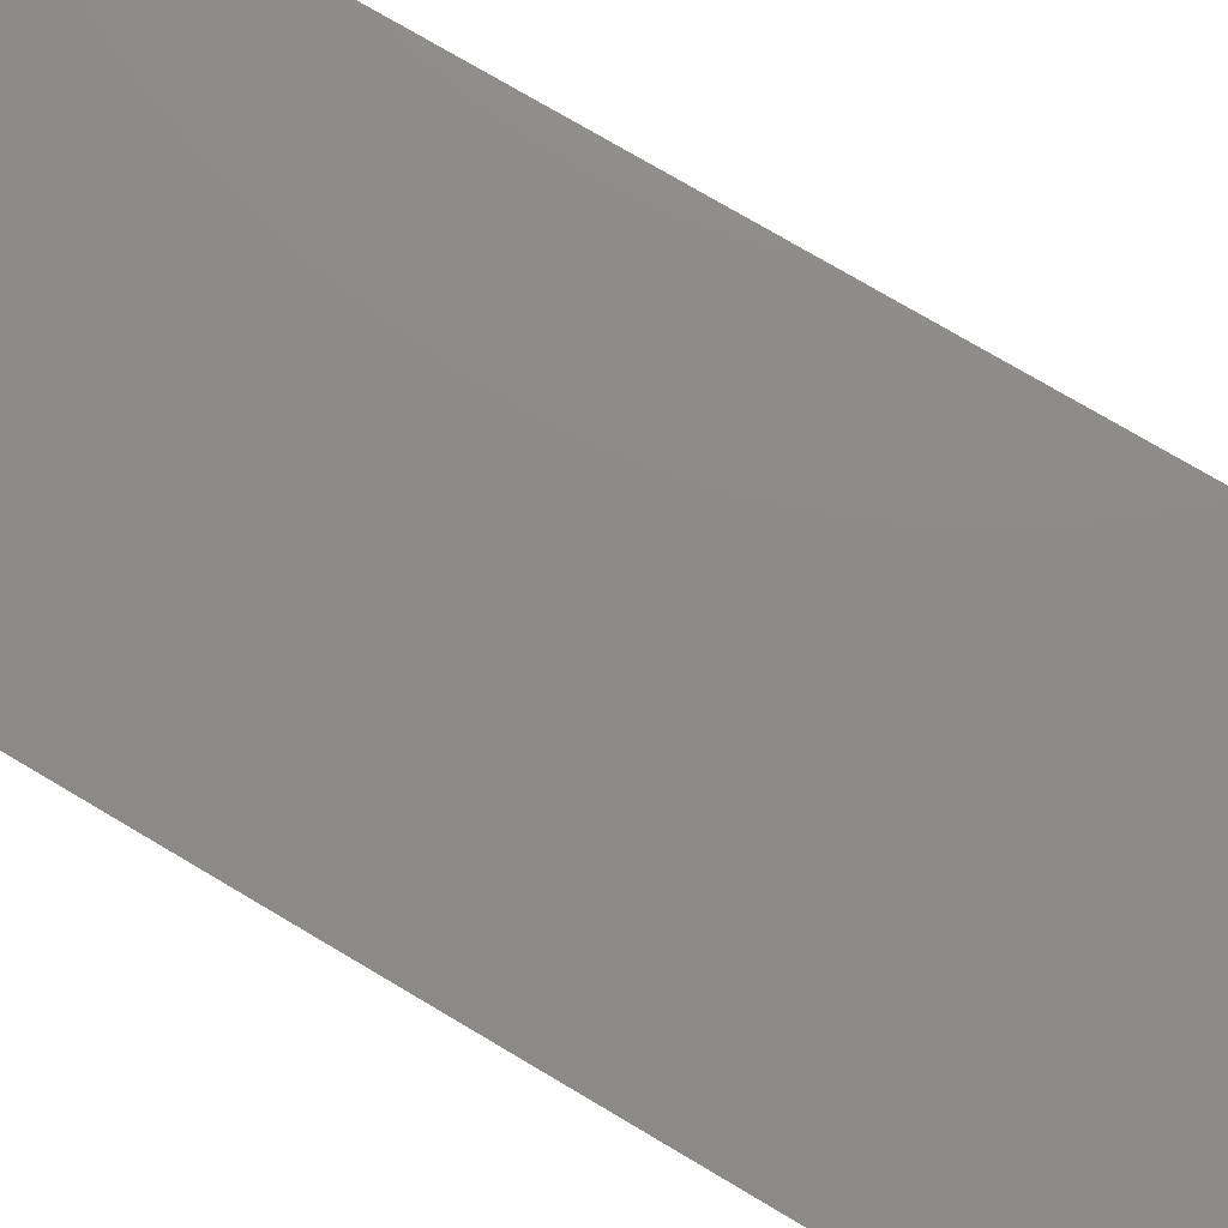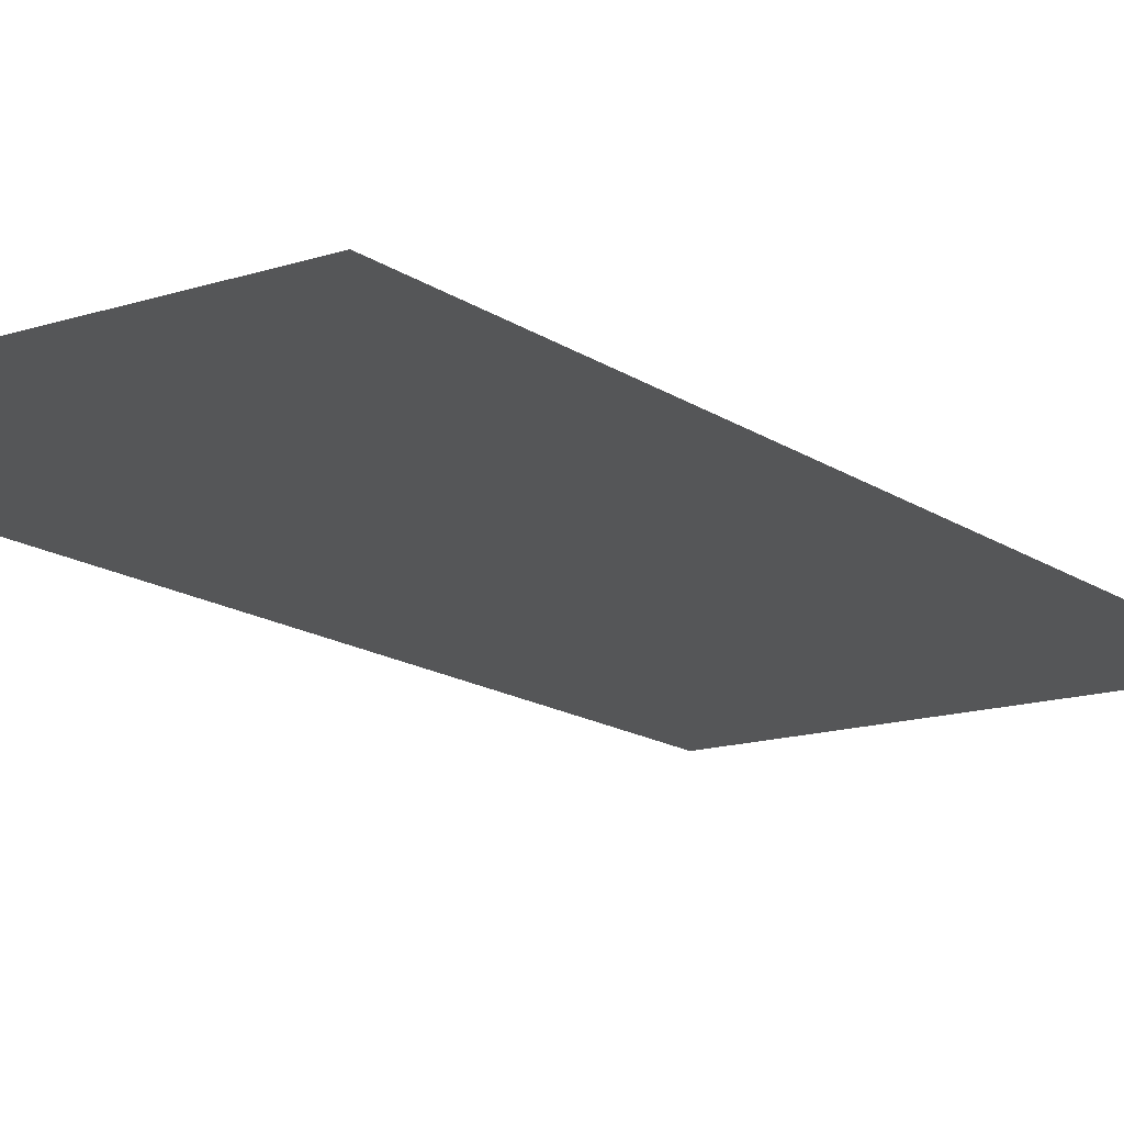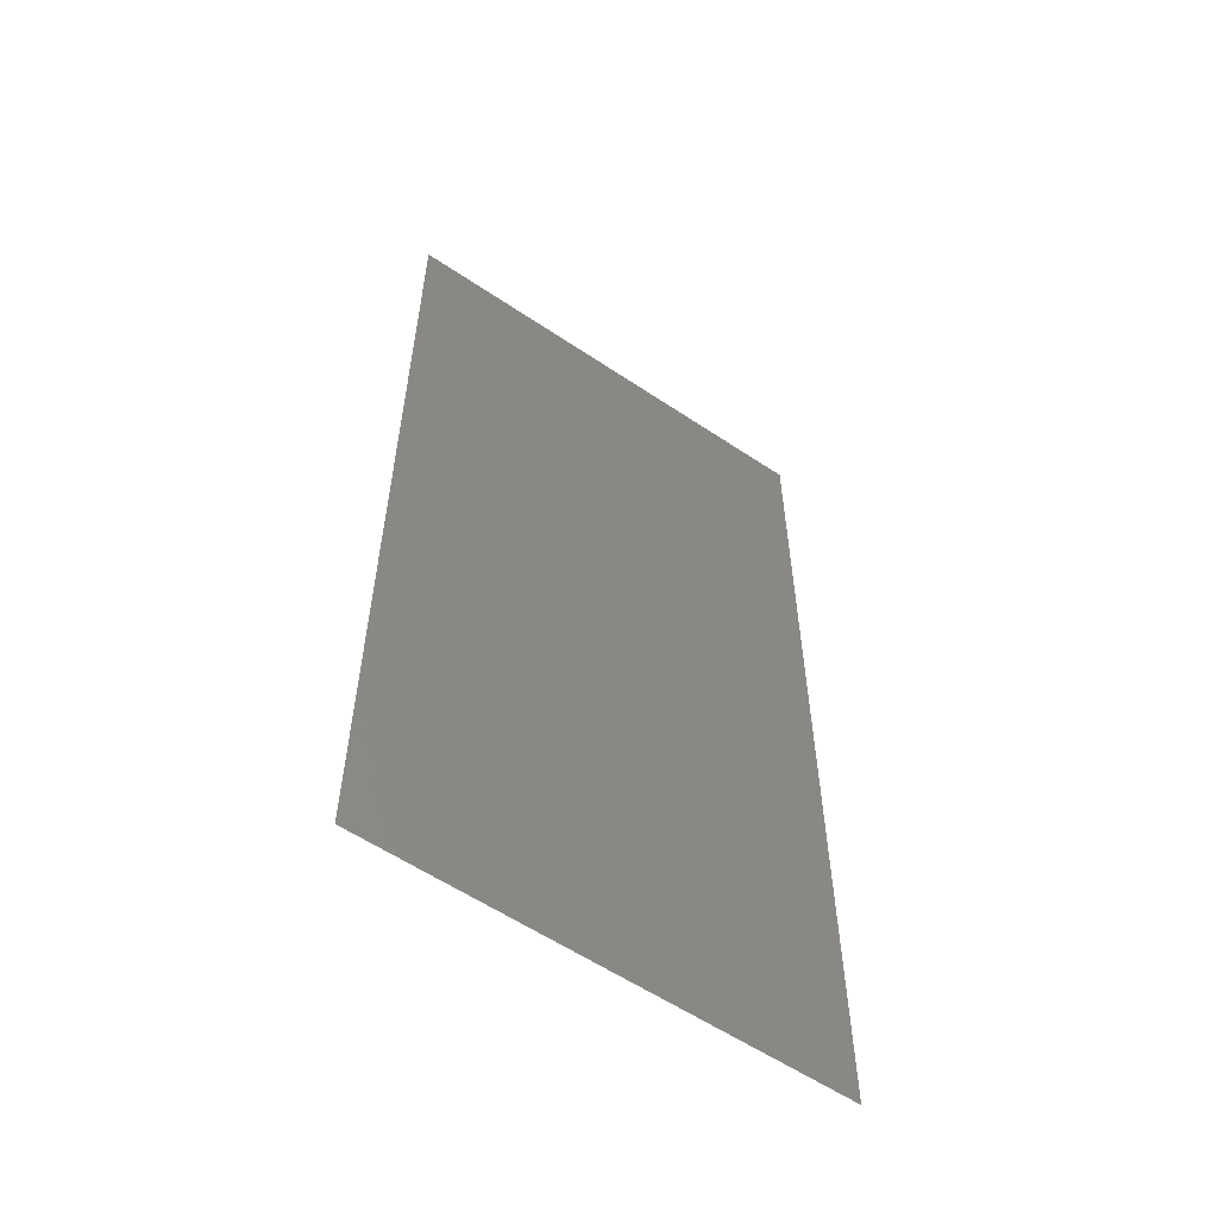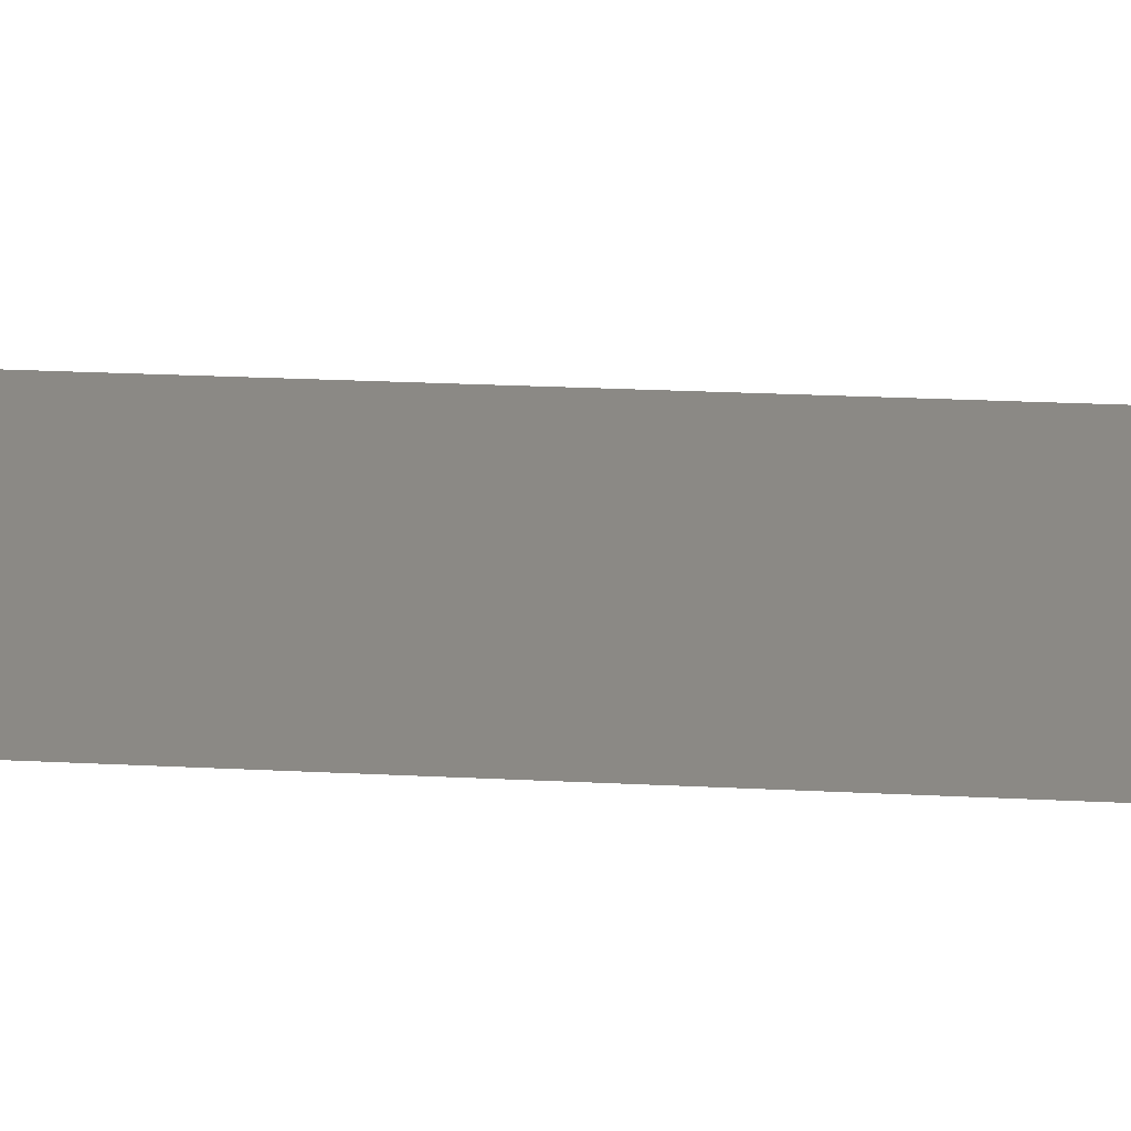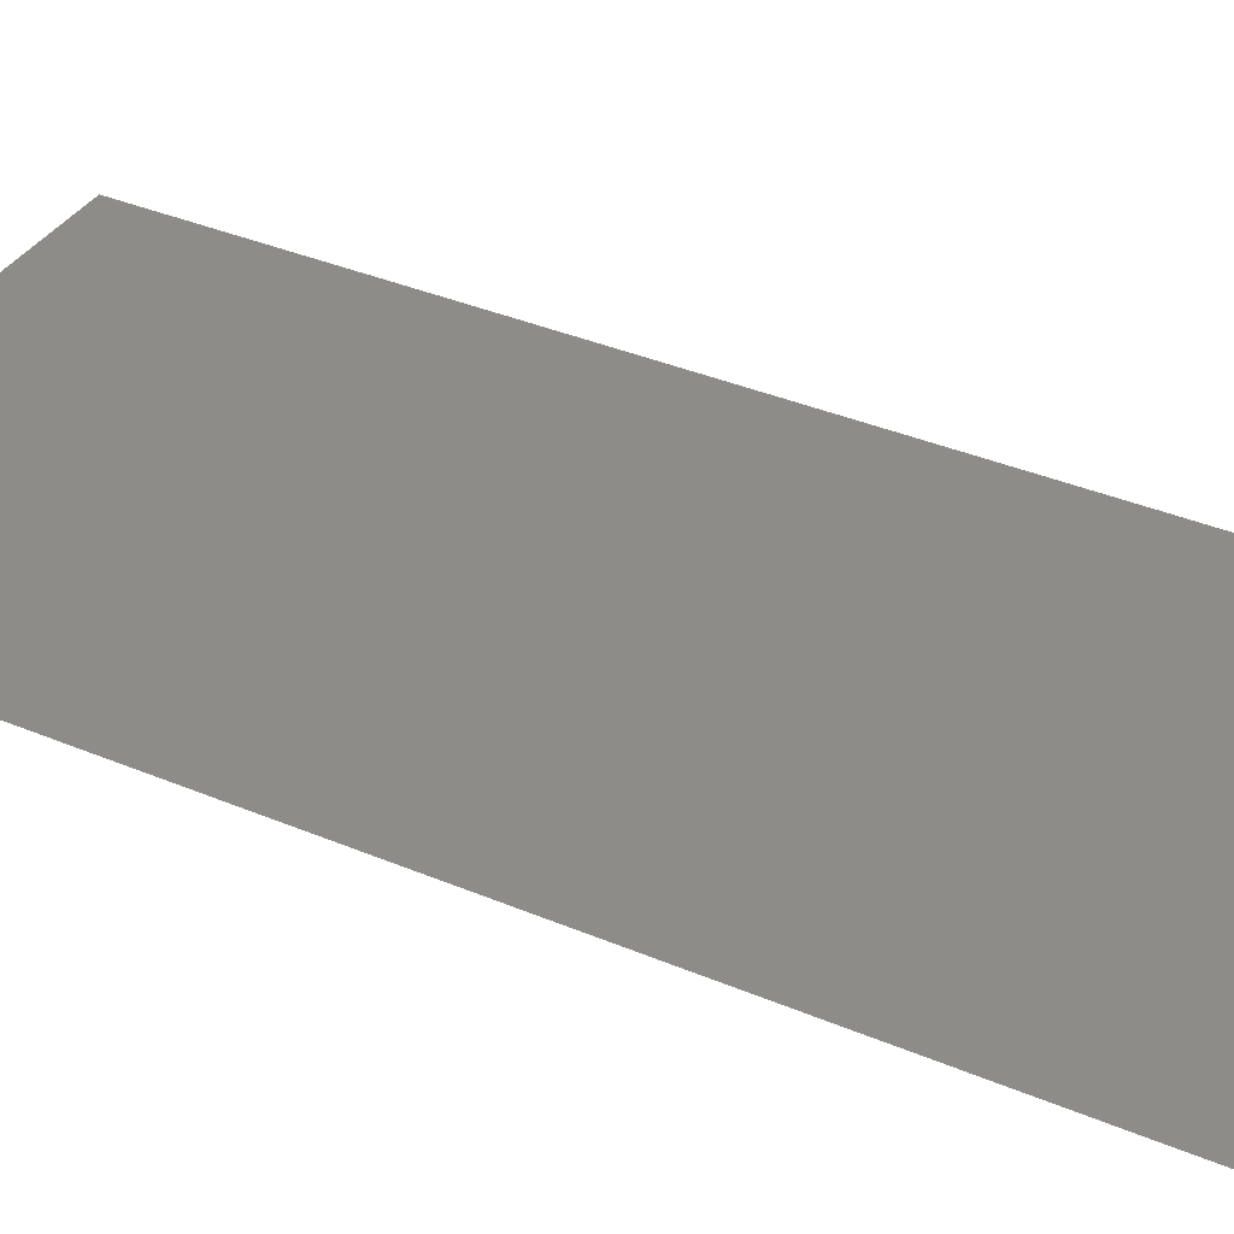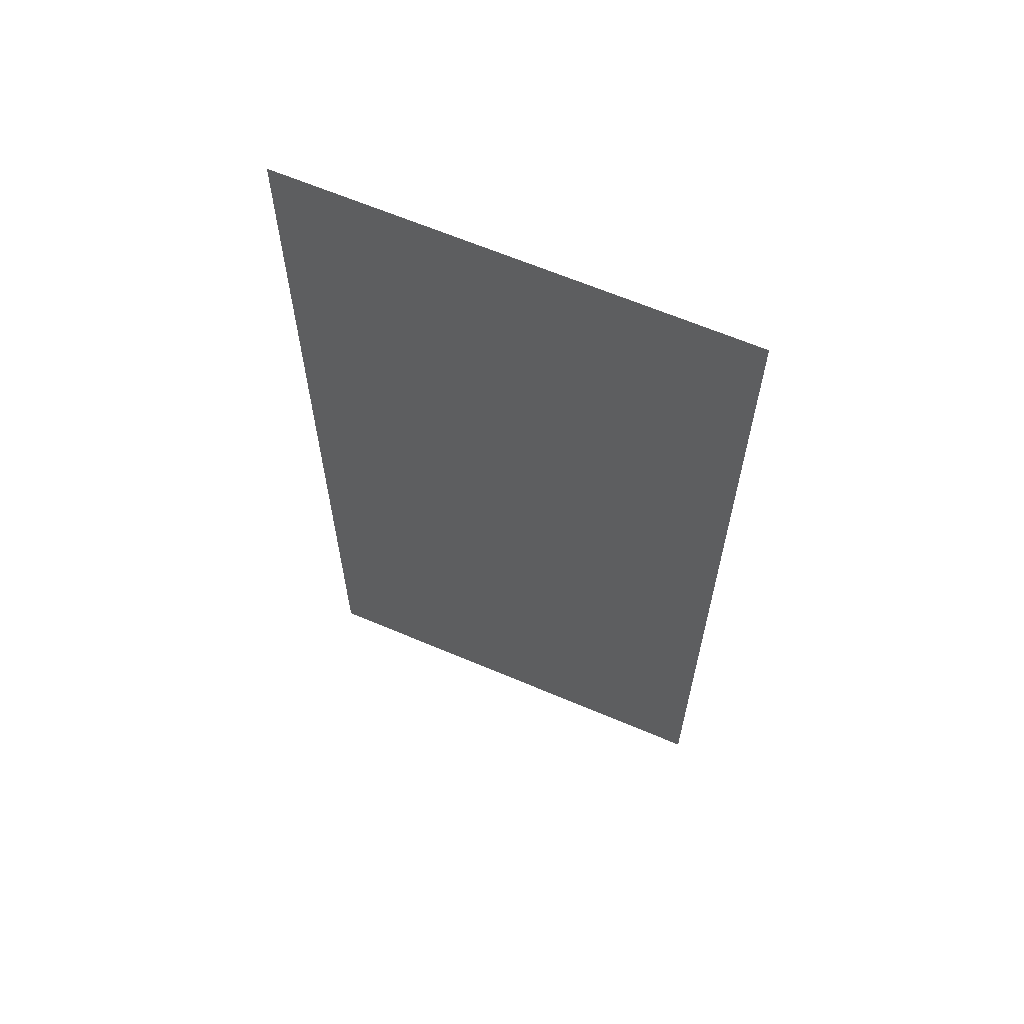
<metadata>
{"format":"stl","ext":"stl","renderer":"f3d","projection":"perspective","resolution":1024,"background":"white","views":[{"elev":76.1,"azim":-59.4,"up":"+Z"},{"elev":-14.9,"azim":34.9,"up":"+Z"},{"elev":-58.2,"azim":145.2,"up":"+Y"},{"elev":29.5,"azim":-86.0,"up":"+Z"},{"elev":36.8,"azim":-61.3,"up":"+Z"},{"elev":64.2,"azim":-156.8,"up":"+Y"}]}
</metadata>
<code>
# stl→obj: 4 verts, 2 faces
v -0.035 -0.075 0
v 0.035 -0.075 0
v -0.035 0.075 0
v 0.035 0.075 0
f 1 2 3
f 2 4 3

</code>
